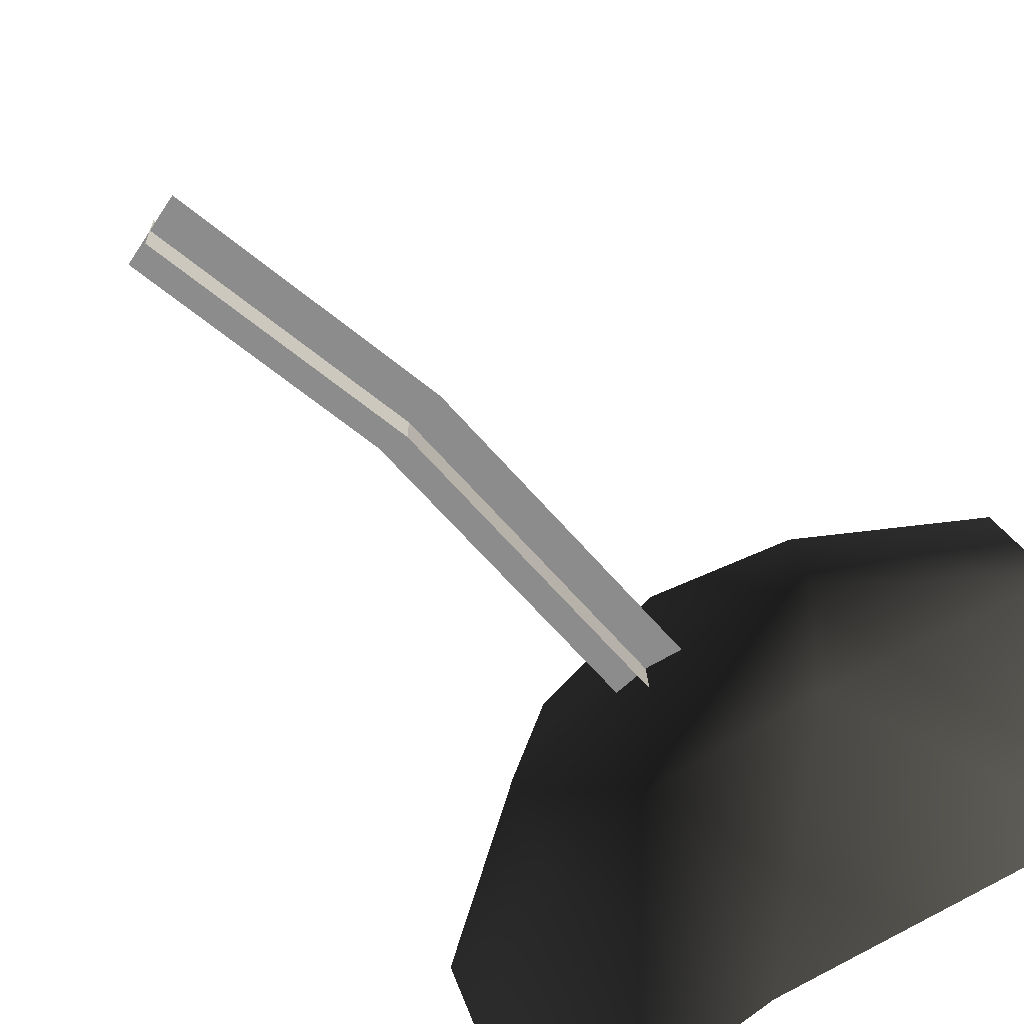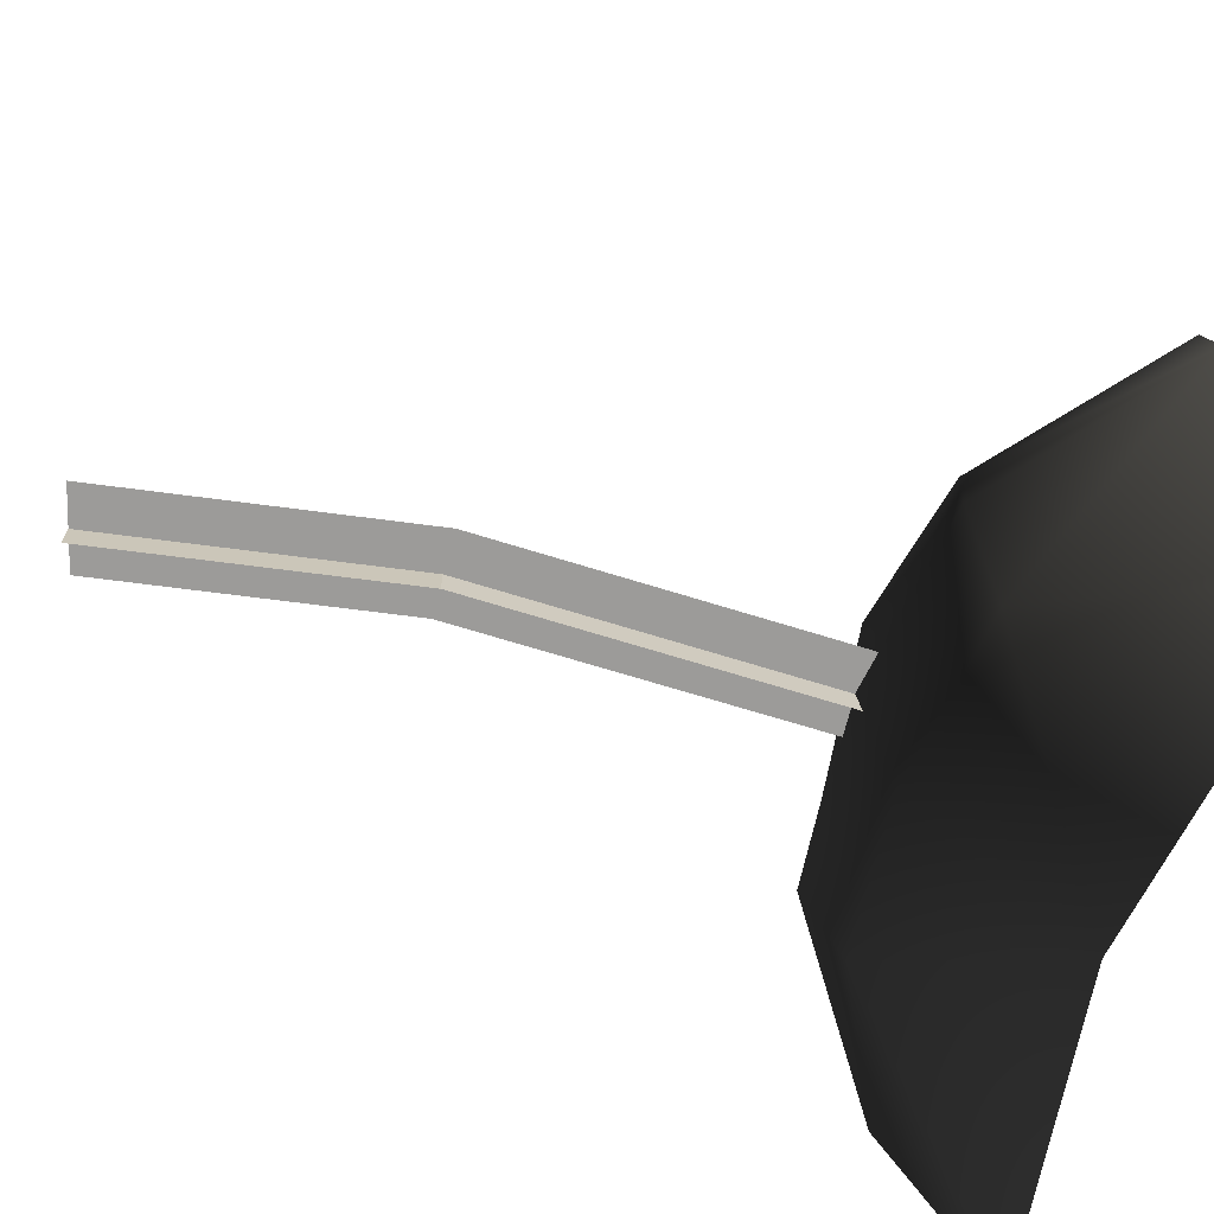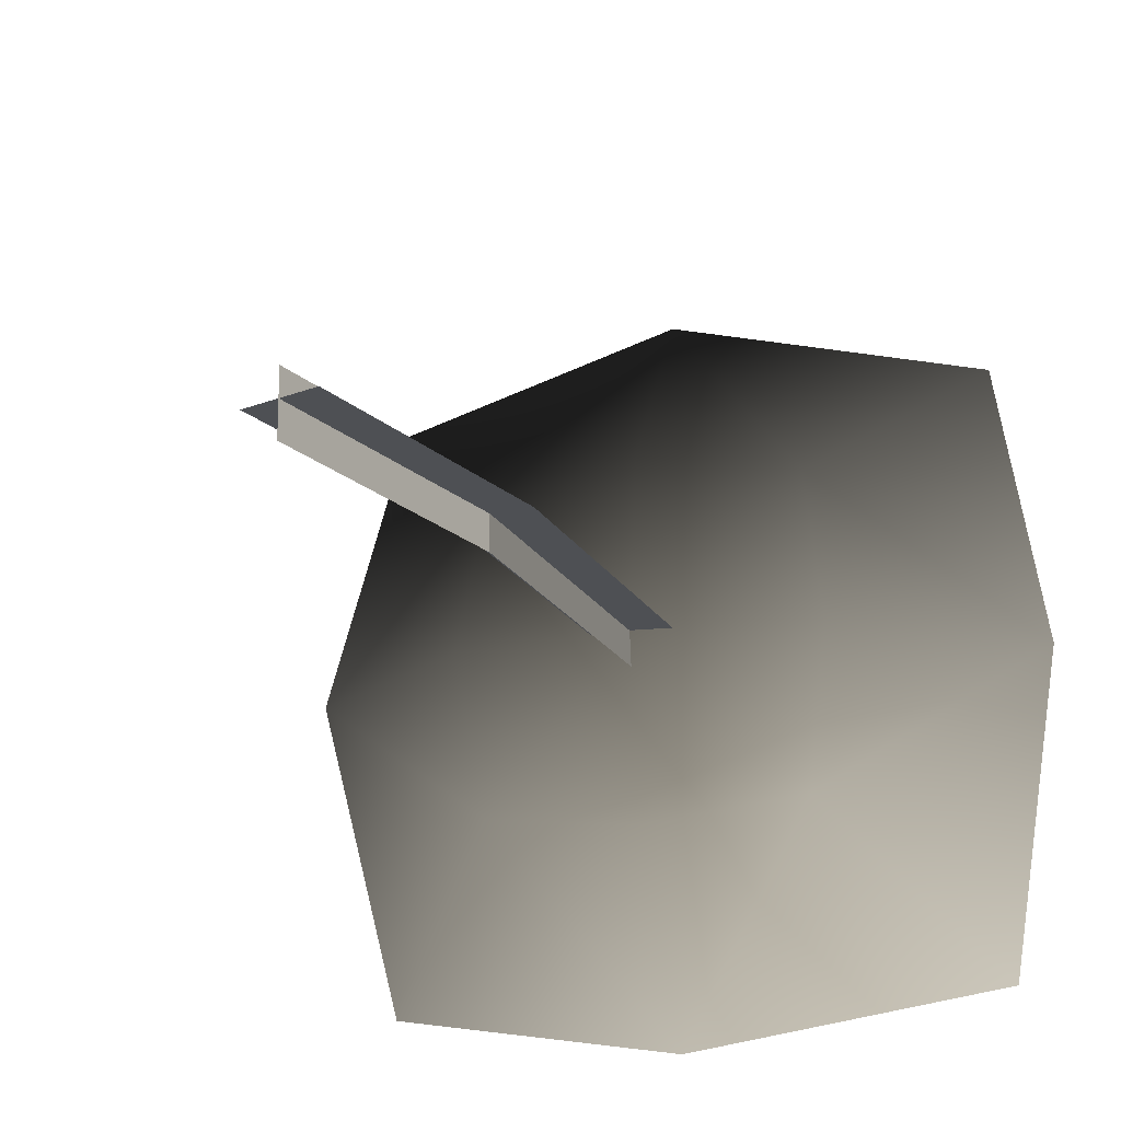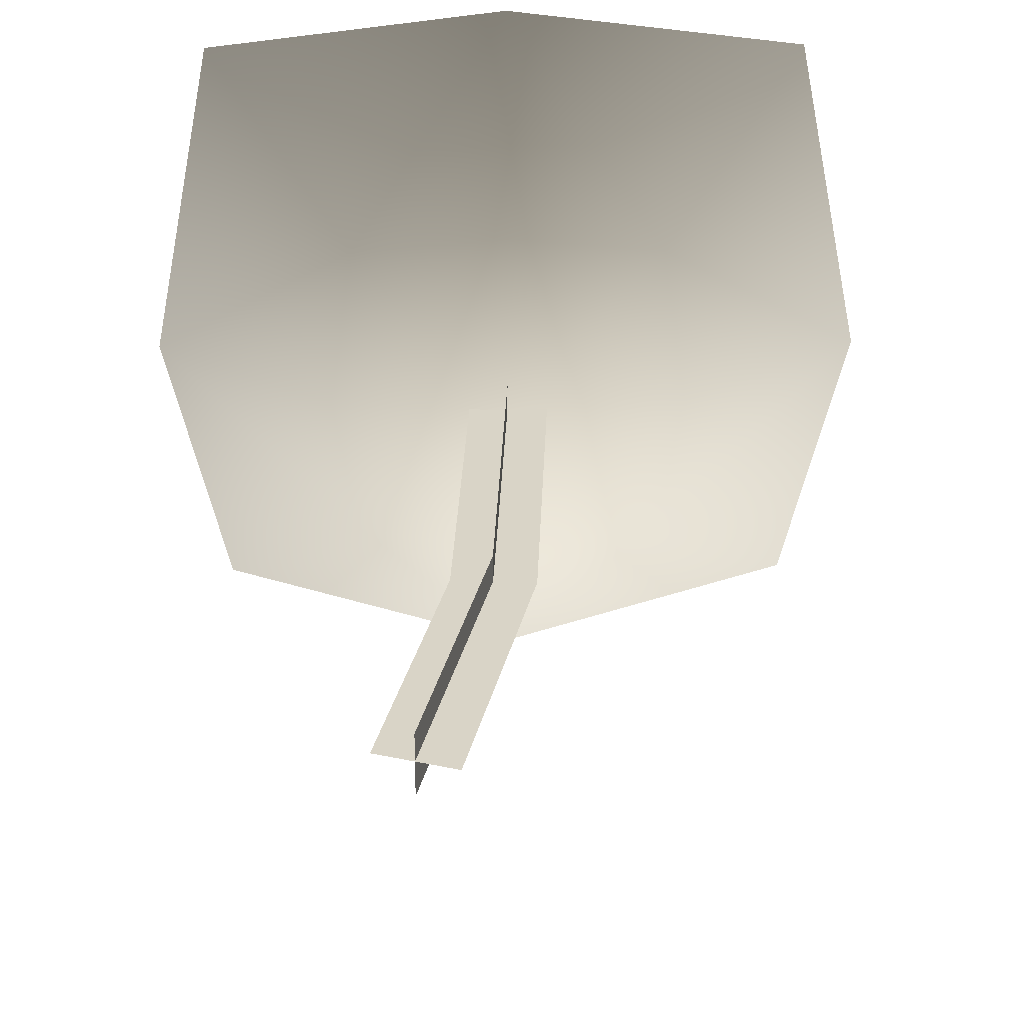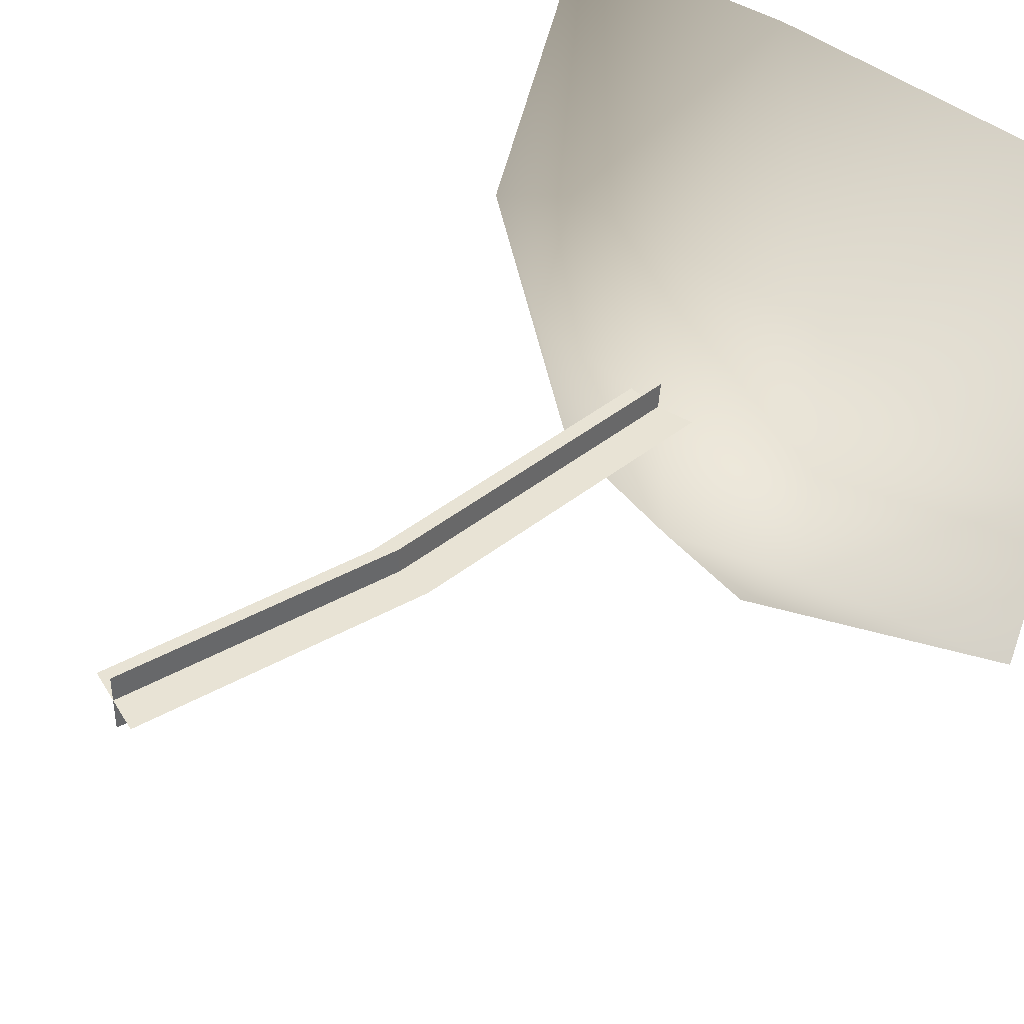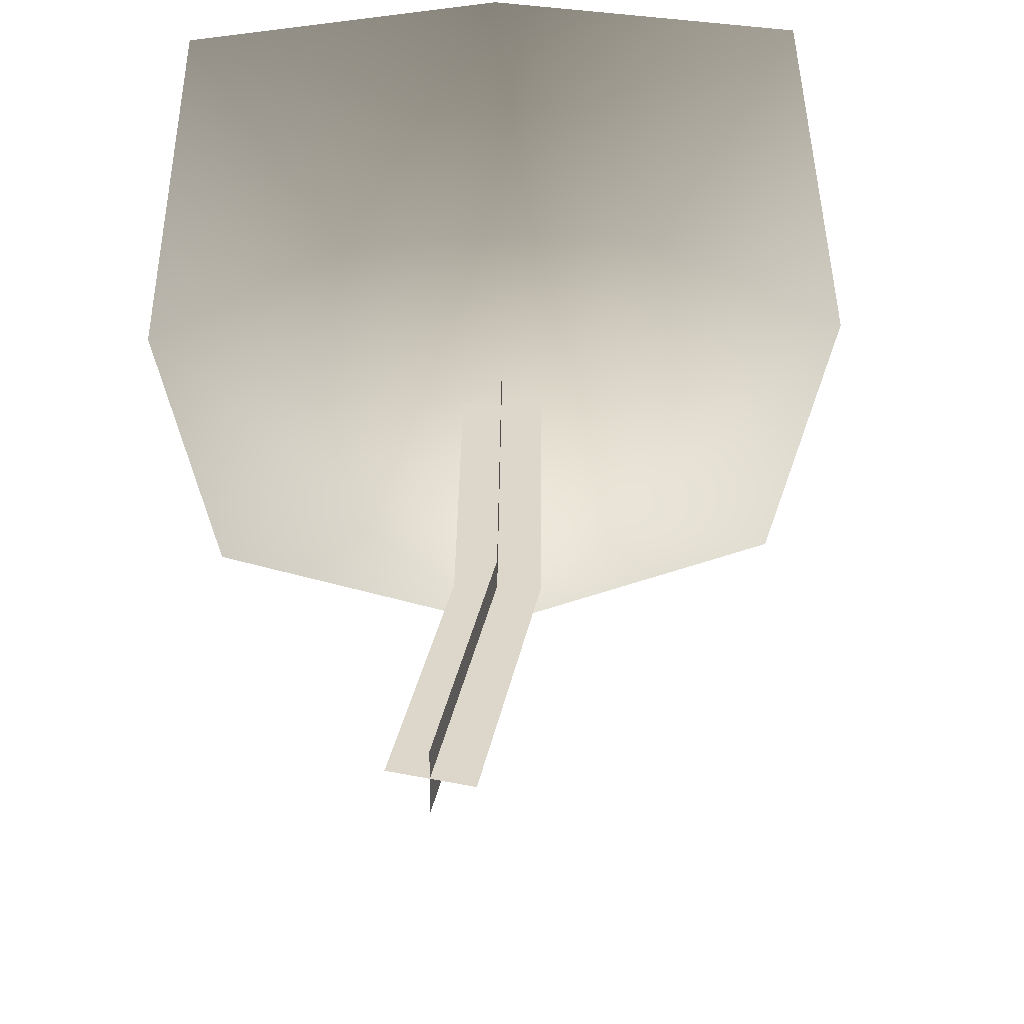
<metadata>
{"format":"obj","ext":"obj","renderer":"f3d","projection":"perspective","resolution":1024,"background":"white","views":[{"elev":-64.2,"azim":-142.3,"up":"+Y"},{"elev":-69.7,"azim":-110.3,"up":"+Y"},{"elev":-18.7,"azim":-162.3,"up":"+Y"},{"elev":28.6,"azim":179.0,"up":"+Y"},{"elev":41.1,"azim":-137.3,"up":"+Y"},{"elev":30.7,"azim":177.4,"up":"+Y"}]}
</metadata>
<code>
g dandelion
v -0.3522 -0.3527 0.2512
v -0.4192 0.0003578 0.1797
v -0.1786 -0.179 0.0469
v -0.0003578 -0.4196 0.1797
v -0.2047 0.0003578 0.02079
v -0.0003578 0.0003578 -0.001912
v -0.0003578 -0.2051 0.02079
v 0.179 -0.179 0.0469
v -0.0003578 -0.2051 0.02079
v 0.2051 0.0003578 0.02079
v 0.4196 0.0003578 0.1797
v 0.179 0.1786 0.0469
v -0.0003578 0.2047 0.02079
v -0.1786 0.1786 0.0469
v -0.3522 0.3522 0.2512
v 0.3527 0.3522 0.2512
v -0.0003578 0.4192 0.1797
v -0.0003578 0.2047 0.02079
v 0.3527 -0.3527 0.2512
v 0.06661 0.0003578 -0.3913
v -0.04463 0.0003578 0.003763
v 0.04505 0.0003578 0.003763
v -0.02306 0.0003578 -0.3992
v 0.05526 0.0003578 -0.742
v 0.1404 0.0003578 -0.7125
v 0.0007773 0.03101 0.007169
v 0.02234 -0.03824 -0.3958
v 0.0007773 -0.03824 0.007169
v 0.02234 0.03101 -0.3958
v 0.02234 0.03101 -0.3958
v 0.0984 -0.03824 -0.7273
v 0.02234 -0.03824 -0.3958
v 0.0984 0.03101 -0.7273
v -0.4192 0.0003578 0.1797
v -0.1786 -0.179 0.0469
v -0.0003578 -0.4196 0.1797
v -0.2047 0.0003578 0.02079
v -0.0003578 0.0003578 -0.001912
v -0.0003578 -0.2051 0.02079
v 0.179 -0.179 0.0469
v -0.0003578 -0.2051 0.02079
v 0.2051 0.0003578 0.02079
v 0.4196 0.0003578 0.1797
v 0.179 0.1786 0.0469
v -0.0003578 0.2047 0.02079
v -0.1786 0.1786 0.0469
v -0.3522 0.3522 0.2512
v 0.3527 0.3522 0.2512
v -0.0003578 0.4192 0.1797
v -0.0003578 0.2047 0.02079
v 0.3527 -0.3527 0.2512
v 0.06661 0.0003578 -0.3913
v -0.04463 0.0003578 0.003763
v 0.04505 0.0003578 0.003763
v -0.02306 0.0003578 -0.3992
v 0.05526 0.0003578 -0.742
v 0.1404 0.0003578 -0.7125
v 0.0007773 0.03101 0.007169
v 0.02234 -0.03824 -0.3958
v 0.0007773 -0.03824 0.007169
v 0.02234 0.03101 -0.3958
v 0.02234 0.03101 -0.3958
v 0.0984 -0.03824 -0.7273
v 0.02234 -0.03824 -0.3958
v 0.0984 0.03101 -0.7273
g dandelion_0
f 3 2 1
f 4 3 1
f 5 2 3
f 3 6 5
f 7 6 3
f 7 8 6
f 4 8 9
f 9 3 4
f 8 10 6
f 11 10 8
f 10 12 6
f 10 11 12
f 6 12 13
f 6 13 14
f 5 6 14
f 5 14 2
f 14 15 2
f 11 16 12
f 14 17 15
f 12 16 17
f 18 17 14
f 18 12 17
f 19 8 4
f 19 11 8
f 22 21 20
f 23 20 21
f 23 24 20
f 25 20 24
f 28 27 26
f 29 26 27
f 32 31 30
f 33 30 31

</code>
